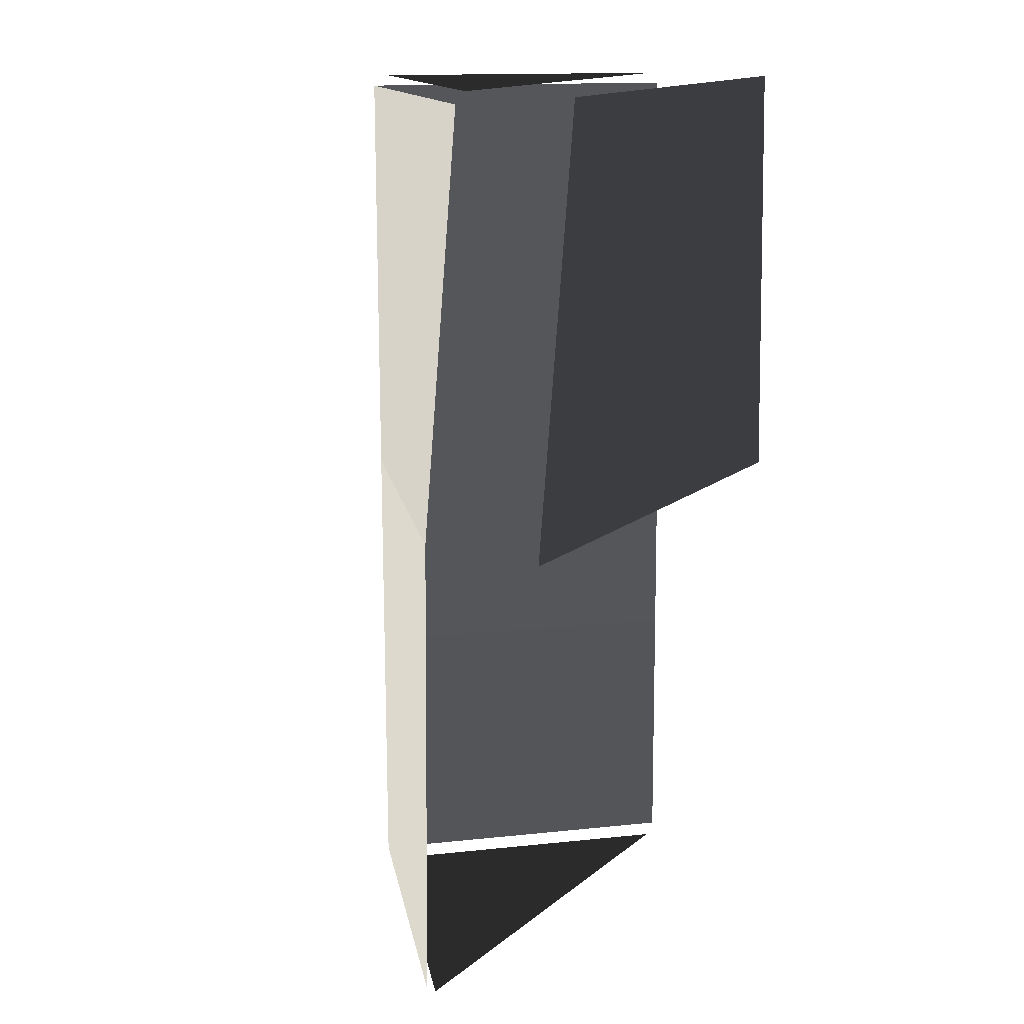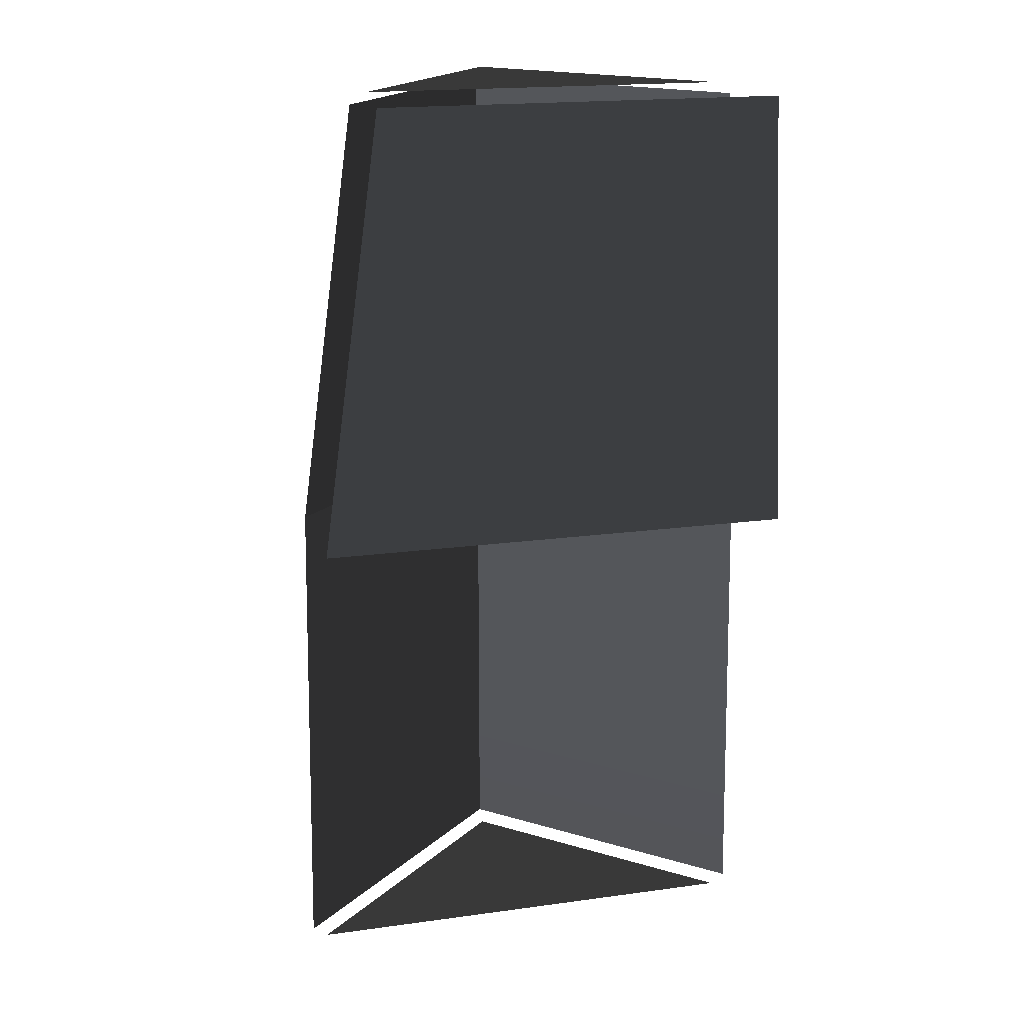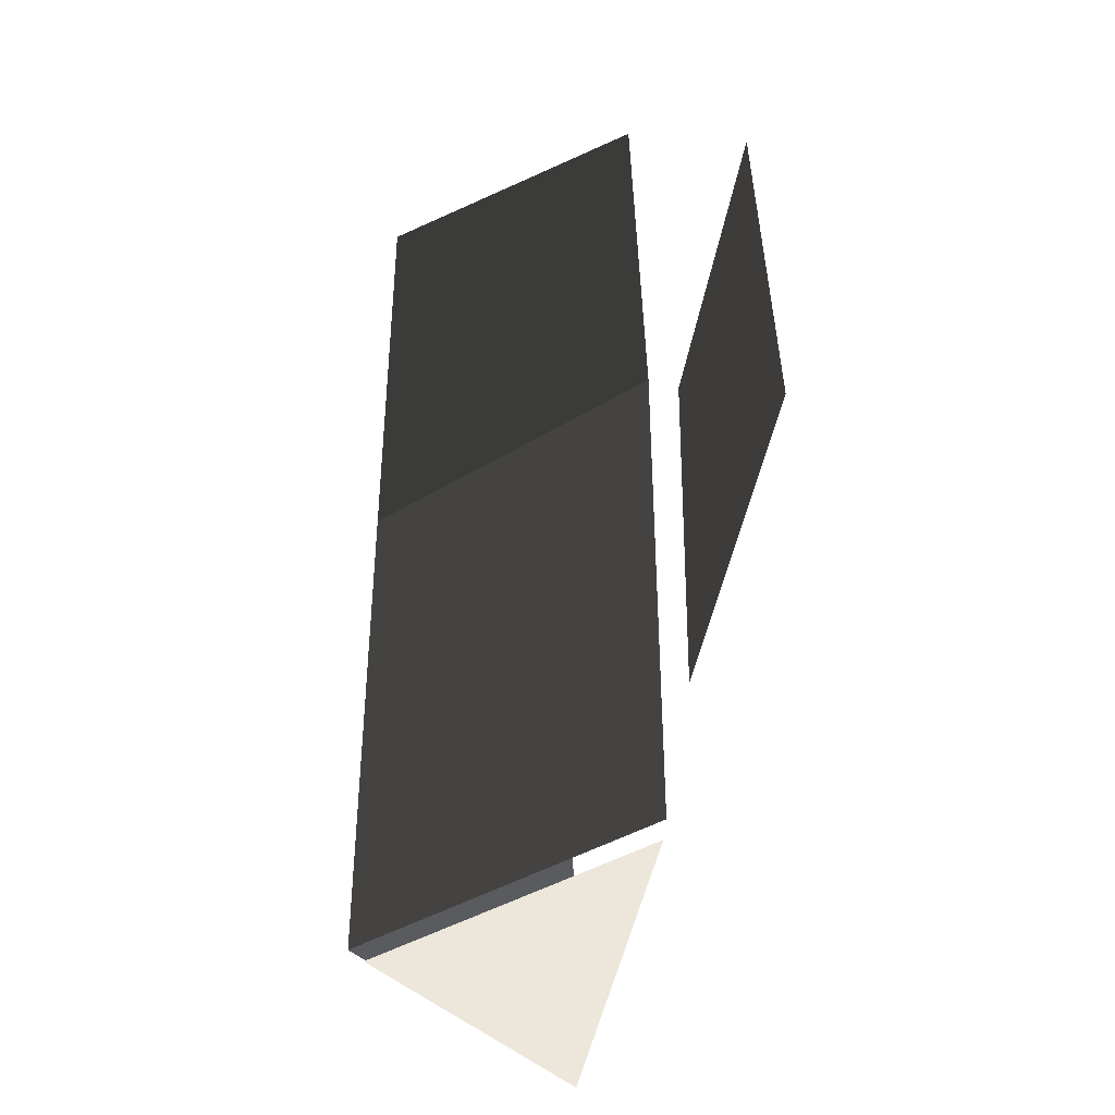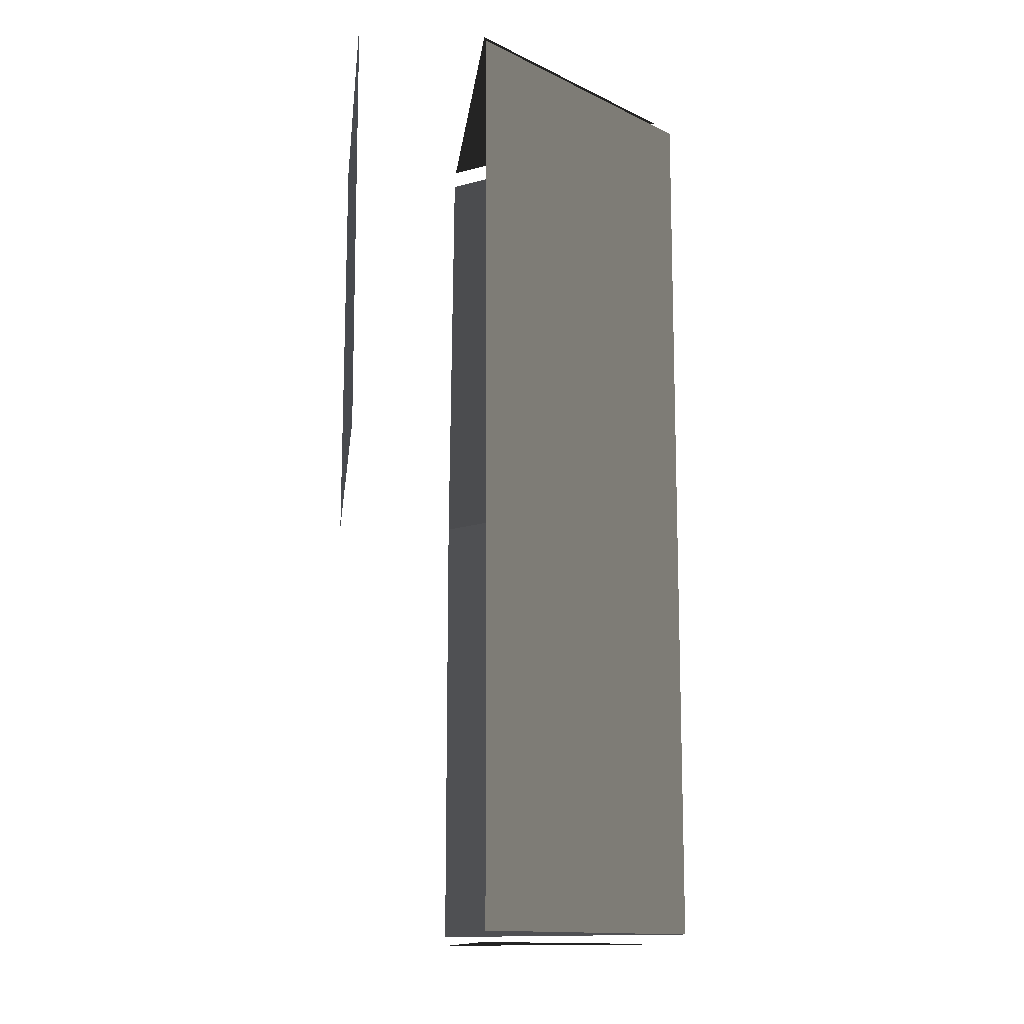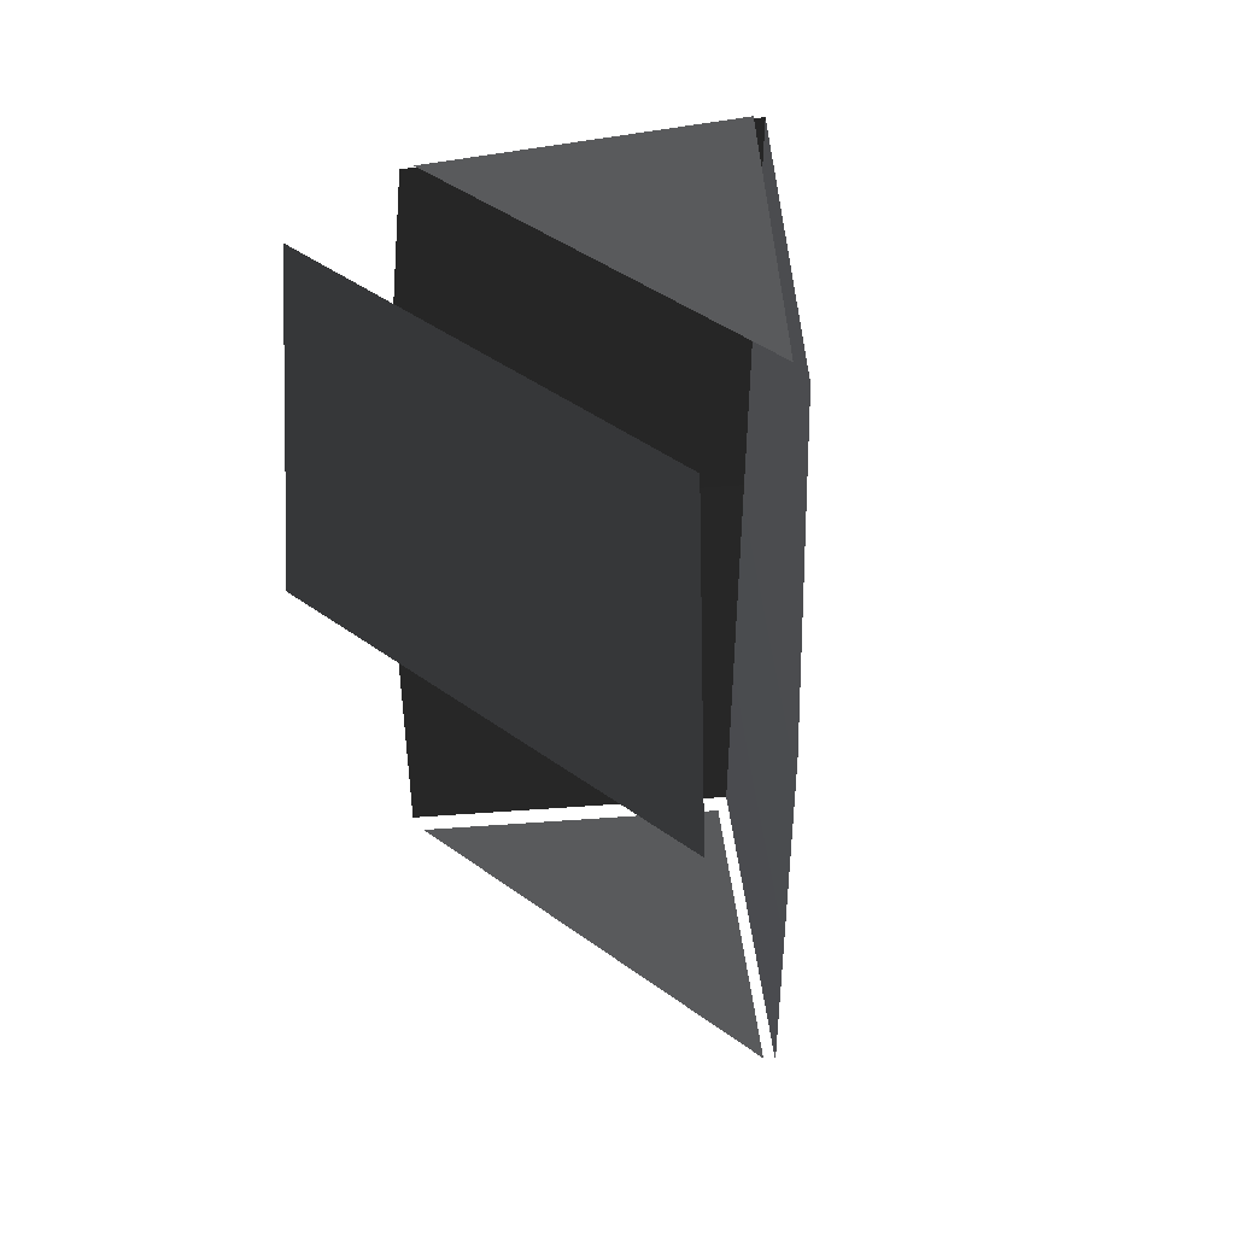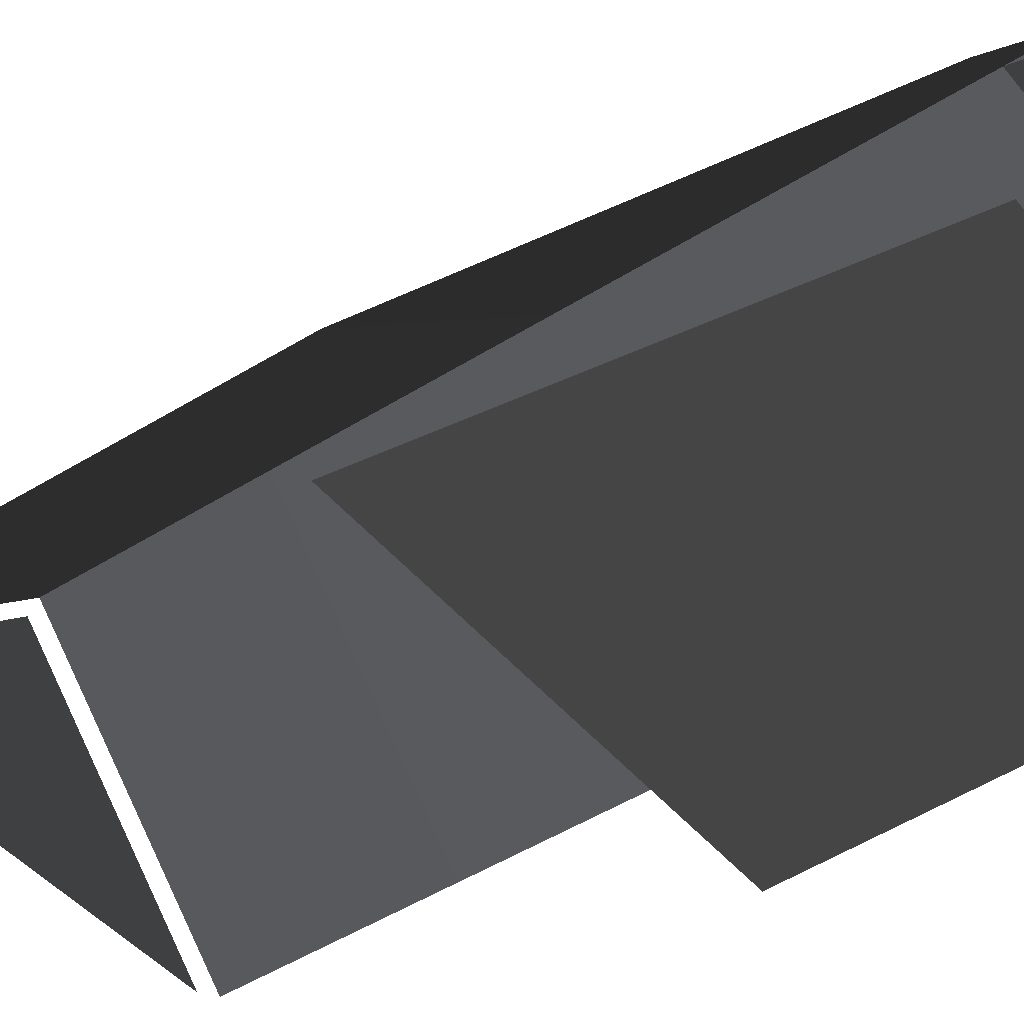
<metadata>
{"format":"obj","ext":"obj","renderer":"f3d","projection":"perspective","resolution":1024,"background":"white","views":[{"elev":15.9,"azim":122.9,"up":"+Y"},{"elev":18.4,"azim":165.1,"up":"+Y"},{"elev":-38.9,"azim":81.7,"up":"+Y"},{"elev":-13.0,"azim":-96.3,"up":"+Y"},{"elev":48.5,"azim":-141.5,"up":"+Y"},{"elev":-45.0,"azim":126.5,"up":"+Z"}]}
</metadata>
<code>
v -3.08 -9.747 2.268
v 0.8694 -9.747 6.181
v 5.043 -9.747 2.268
v 5.184 -0.9623 2.268
v 0.8659 -0.9623 6.43
v 0.8614 6.52 6.43
v 4.154 6.521 2.268
v -2.888 6.52 2.268
v 0.8614 6.52 6.43
v 0.8659 -0.9623 6.43
v -3.214 -0.9623 2.268
v 0.8659 -9.568 6.43
v -3.333 -9.568 2.268
v 5.302 -9.568 2.268
v 0.8659 -9.568 6.43
v 0.8659 -0.9623 6.43
v 5.184 -0.9623 2.268
v 5.184 -0.9623 -0.06557
v 4.126 6.726 -0.06557
v -2.879 6.726 -0.06557
v -3.214 -0.9623 -0.06557
v 3.865 6.726 2.268
v 0.8506 6.726 6.11
v -2.603 6.726 2.268
g Building_t7.005_33024_449
f 1 3 2
f 4 6 5
f 4 7 6
f 8 10 9
f 8 11 10
f 11 12 10
f 11 13 12
f 14 16 15
f 14 17 16
f 18 20 19
f 18 21 20
f 22 24 23

</code>
